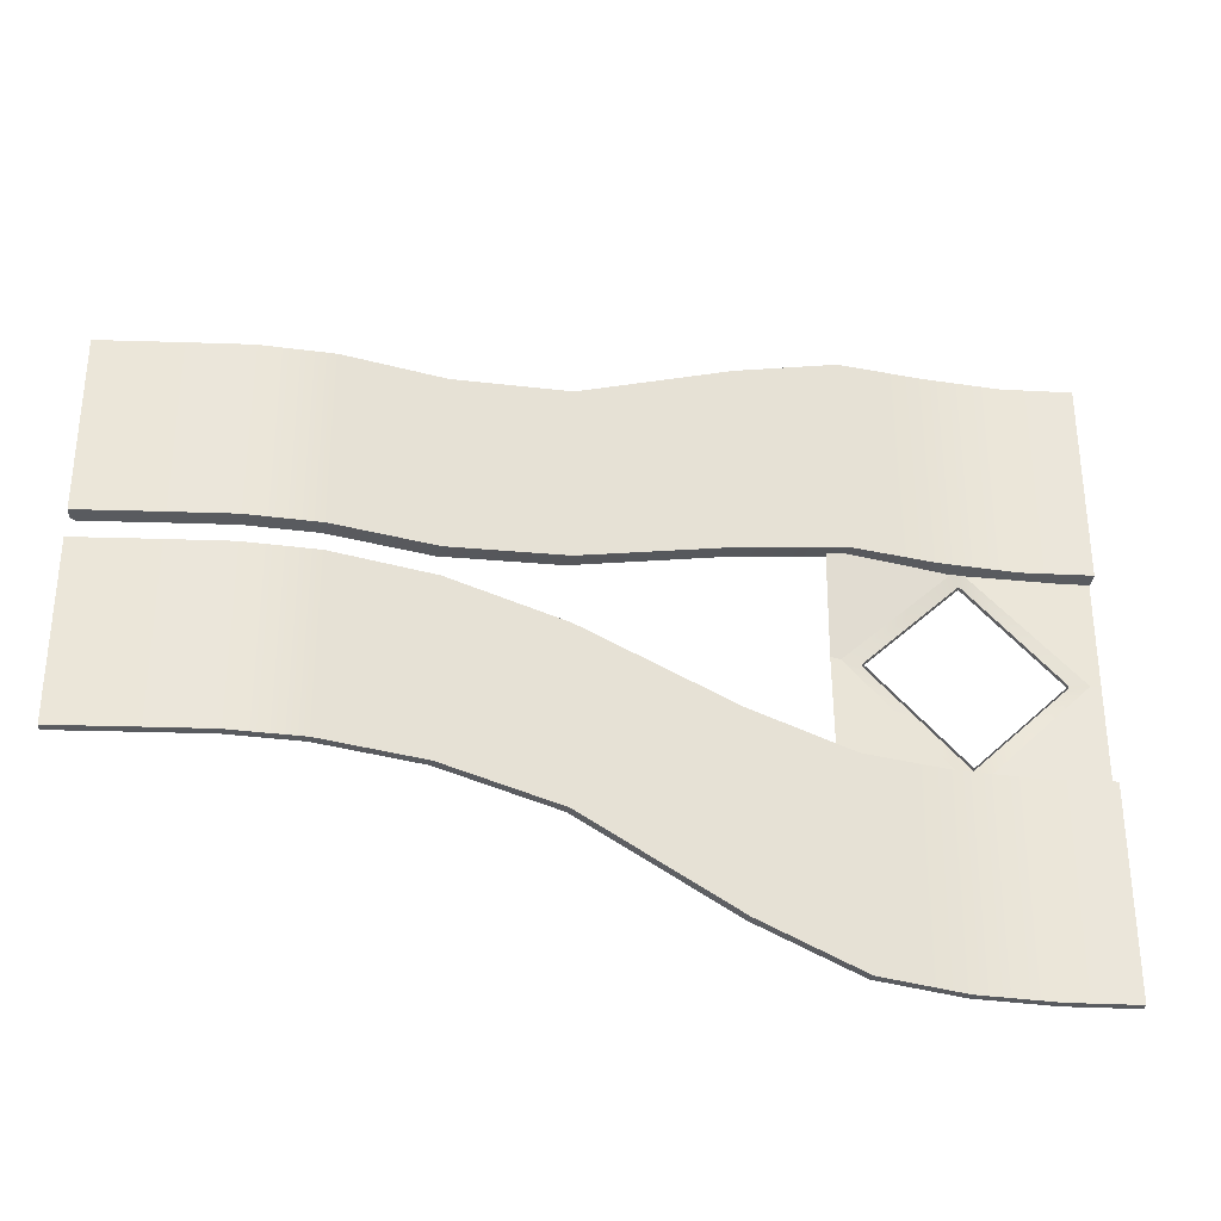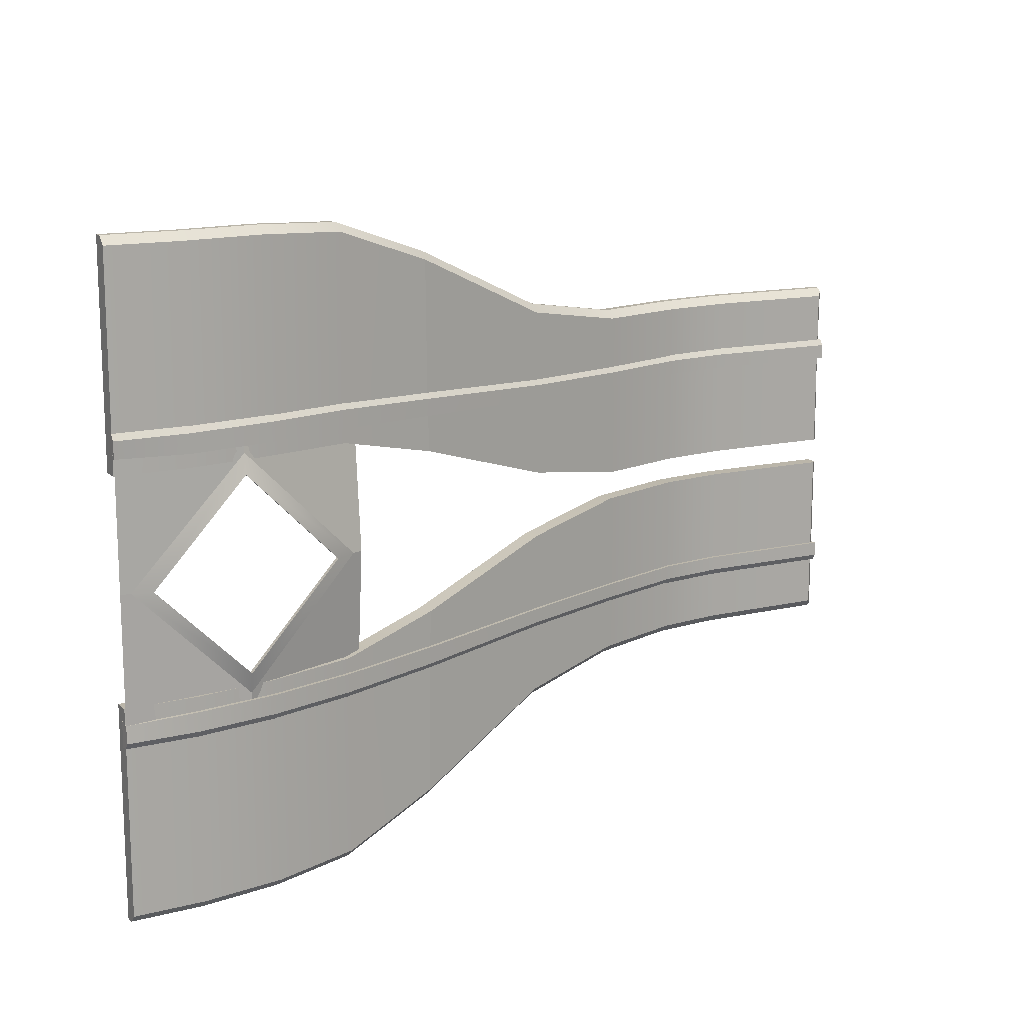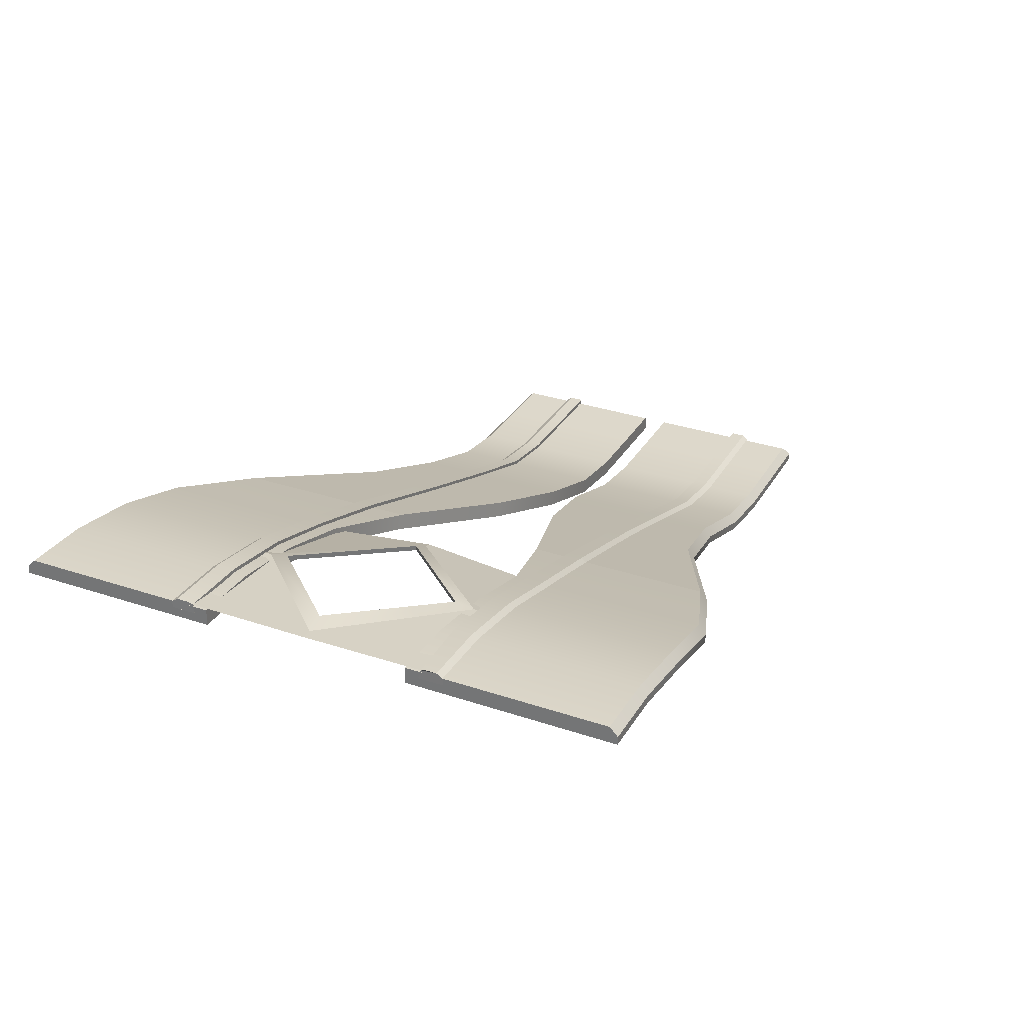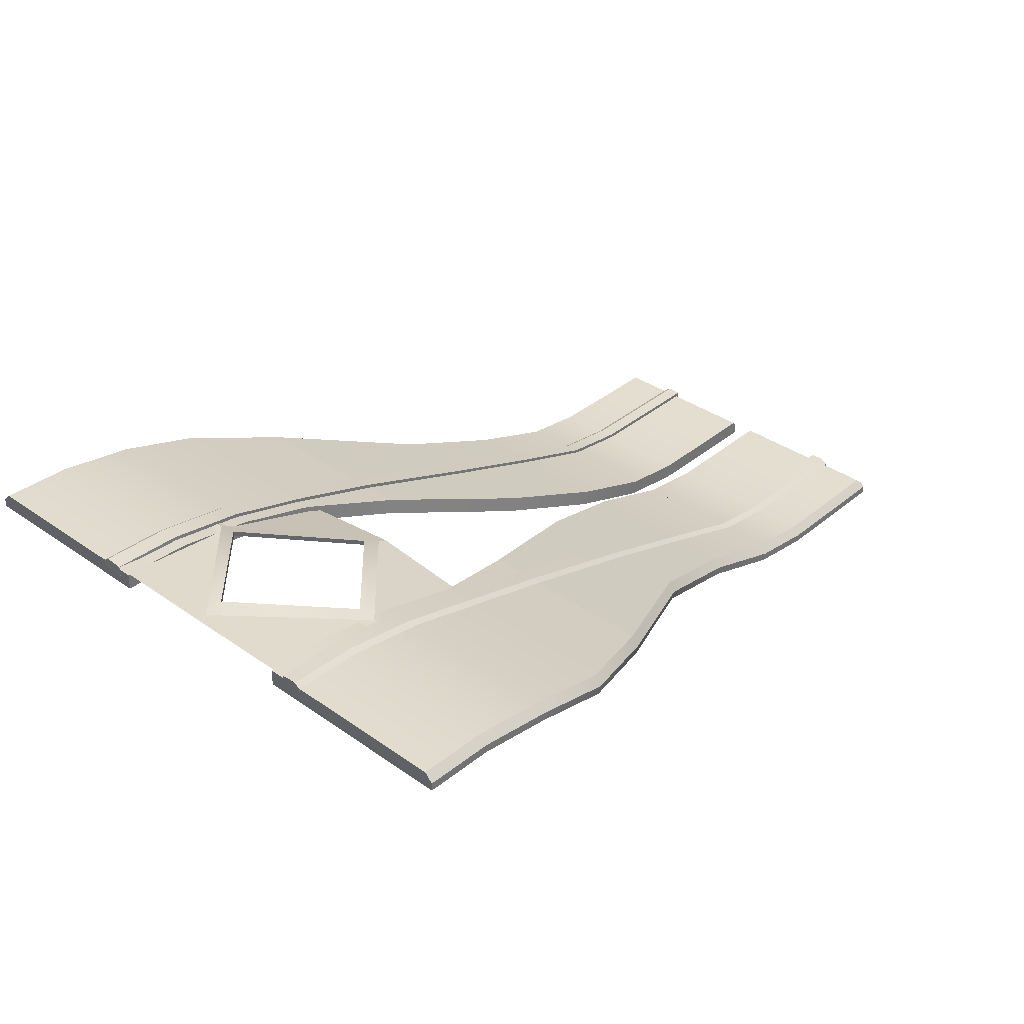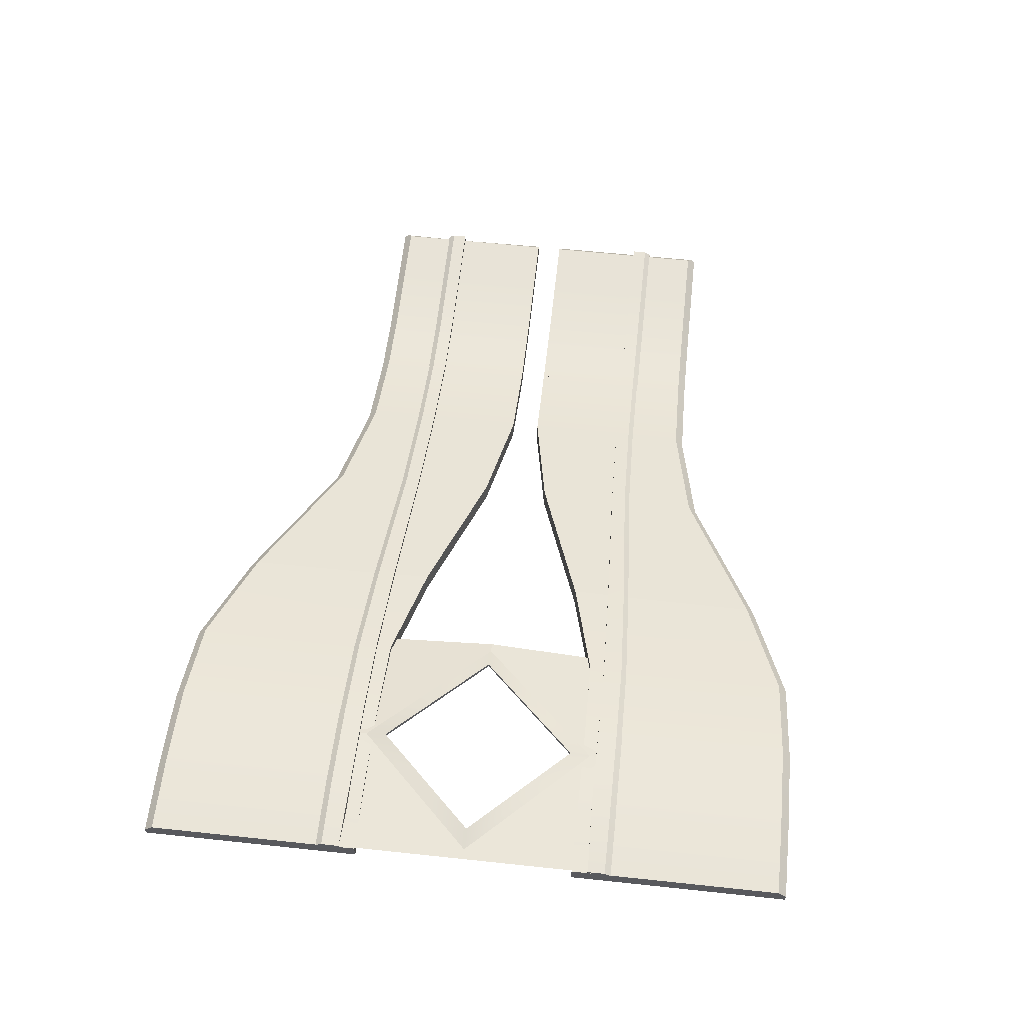
<metadata>
{"format":"obj","ext":"obj","renderer":"f3d","projection":"perspective","resolution":1024,"background":"white","views":[{"elev":-32.1,"azim":-2.4,"up":"+Z"},{"elev":14.0,"azim":152.6,"up":"+Z"},{"elev":31.3,"azim":115.6,"up":"+Y"},{"elev":35.9,"azim":132.6,"up":"+Y"},{"elev":61.6,"azim":96.2,"up":"+Y"}]}
</metadata>
<code>
g default
v 3.797 9.06 0.2499
v 5.419 9.61 0.2496
v 7.023 9.776 0.2374
v 3.807 9.237 -1.34
v 7.019 9.763 -1.34
v 3.797 9.06 -2.93
v 5.419 9.61 -2.929
v 7.023 9.776 -2.915
v 5.42 9.615 0.1251
v 6.896 9.776 -1.34
v 5.42 9.615 -2.805
v 3.936 9.293 -1.34
v 5.419 9.59 -0.1273
v 6.644 9.776 -1.34
v 5.419 9.59 -2.552
v 4.194 9.373 -1.34
v 6.646 9.843 -1.34
v 5.423 9.658 -0.1283
v 5.423 9.658 -2.551
v 4.198 9.441 -1.34
v -4.491 6.994 0.07099
v -3.593 6.994 0.07099
v -2.695 7 0.07099
v -1.796 7.129 0.07099
v -0.5751 7.554 0.07251
v 0.8403 8.053 0.1019
v 2.743 8.728 0.1746
v 4.053 9.145 0.2119
v 5.135 9.461 0.2137
v 6.137 9.632 0.2137
v 7.035 9.659 0.2137
v -4.491 6.994 0.1396
v -3.593 6.994 0.1396
v -2.695 7 0.1396
v -1.796 7.129 0.1396
v -0.5751 7.553 0.1411
v 0.8403 8.053 0.1704
v 2.743 8.728 0.262
v 4.053 9.145 0.3142
v 5.135 9.461 0.3202
v 6.137 9.632 0.3202
v 7.035 9.659 0.3202
v -4.491 7.013 0.2086
v -3.593 6.994 0.2311
v -2.695 7 0.2311
v -1.796 7.129 0.2311
v -0.5751 7.553 0.2326
v 0.8403 8.053 0.2619
v 2.743 8.728 0.3659
v 4.053 9.145 0.4201
v 5.135 9.461 0.4267
v 6.137 9.632 0.4267
v 7.035 9.659 0.4267
v -4.491 6.994 0.3376
v -3.593 6.994 0.3376
v -2.695 7 0.3376
v -1.796 7.129 0.3376
v -0.5751 7.553 0.3391
v 0.8403 8.053 0.3685
v 2.743 8.728 0.4724
v 4.053 9.145 0.5266
v 5.135 9.461 0.5333
v 6.137 9.632 0.5333
v 7.035 9.659 0.5333
v -4.491 6.994 -2.744
v -3.593 6.994 -2.744
v -2.695 7 -2.744
v -1.796 7.129 -2.744
v -0.5751 7.554 -2.745
v 0.8403 8.053 -2.774
v 2.743 8.728 -2.847
v 4.053 9.145 -2.884
v 5.135 9.461 -2.886
v 6.137 9.632 -2.886
v 7.035 9.659 -2.886
v -4.491 6.994 -2.812
v -3.593 6.994 -2.812
v -2.695 7 -2.812
v -1.796 7.129 -2.812
v -0.5751 7.553 -2.814
v 0.8403 8.053 -2.843
v 2.743 8.728 -2.935
v 4.053 9.145 -2.987
v 5.135 9.461 -2.993
v 6.137 9.632 -2.993
v 7.035 9.659 -2.993
v -4.491 7.013 -2.881
v -3.593 6.994 -2.904
v -2.695 7 -2.904
v -1.796 7.129 -2.904
v -0.5751 7.553 -2.905
v 0.8403 8.053 -2.935
v 2.743 8.728 -3.038
v 4.053 9.145 -3.093
v 5.135 9.461 -3.099
v 6.137 9.632 -3.099
v 7.035 9.659 -3.099
v -4.491 6.994 -3.01
v -3.593 6.994 -3.01
v -2.695 7 -3.01
v -1.796 7.129 -3.01
v -0.5751 7.553 -3.012
v 0.8403 8.053 -3.041
v 2.743 8.728 -3.145
v 4.053 9.145 -3.199
v 5.135 9.461 -3.206
v 6.137 9.632 -3.206
v 7.035 9.659 -3.206
v -4.491 7.136 0.07099
v -4.491 7.136 0.1396
v -3.593 7.136 0.1396
v -3.593 7.136 0.07099
v -2.705 7.142 0.1396
v -2.705 7.141 0.07099
v -1.83 7.267 0.1397
v -1.83 7.267 0.07131
v -0.622 7.687 0.1414
v -0.622 7.688 0.07316
v 0.7928 8.187 0.1706
v 0.7929 8.187 0.1022
v 2.697 8.863 0.262
v 2.697 8.863 0.1746
v 4.012 9.281 0.3142
v 4.012 9.281 0.2119
v 5.103 9.599 0.3202
v 5.103 9.599 0.2137
v 6.123 9.774 0.3202
v 6.123 9.773 0.2137
v 7.031 9.801 0.3202
v -4.491 7.136 0.2577
v -3.593 7.136 0.2577
v -2.705 7.142 0.2578
v -1.83 7.267 0.2578
v -0.6218 7.687 0.2592
v 0.7937 8.188 0.2886
v 2.698 8.863 0.3926
v 4.012 9.281 0.4467
v 5.103 9.599 0.4534
v 6.123 9.774 0.4534
v 7.031 9.801 0.4534
v -4.491 7.136 -2.744
v -3.593 7.136 -2.744
v -3.593 7.136 -2.812
v -4.491 7.136 -2.812
v -2.705 7.141 -2.744
v -2.705 7.142 -2.812
v -1.83 7.267 -2.744
v -1.83 7.267 -2.812
v -0.622 7.688 -2.746
v -0.622 7.687 -2.814
v 0.7929 8.187 -2.775
v 0.7928 8.187 -2.843
v 2.697 8.863 -2.847
v 2.697 8.863 -2.935
v 4.012 9.281 -2.884
v 4.012 9.281 -2.987
v 5.103 9.599 -2.886
v 5.103 9.599 -2.993
v 6.123 9.773 -2.886
v 6.123 9.774 -2.993
v 7.031 9.801 -2.993
v -3.593 7.136 -2.93
v -4.491 7.136 -2.93
v -2.705 7.142 -2.93
v -1.83 7.267 -2.93
v -0.6218 7.687 -2.932
v 0.7937 8.188 -2.961
v 2.698 8.863 -3.065
v 4.012 9.281 -3.119
v 5.103 9.599 -3.126
v 6.123 9.774 -3.126
v 7.031 9.801 -3.126
v -4.491 7.083 0.3376
v -3.593 7.083 0.3376
v -2.701 7.088 0.3376
v -1.817 7.215 0.3376
v -0.6044 7.637 0.3391
v 0.8106 8.137 0.3685
v 2.695 8.811 0.4598
v 4.027 9.23 0.5266
v 5.115 9.547 0.5333
v 6.128 9.72 0.5333
v 7.032 9.748 0.5333
v -3.593 7.083 -3.01
v -4.491 7.083 -3.01
v -2.701 7.088 -3.01
v -1.817 7.215 -3.01
v -0.6044 7.637 -3.012
v 0.8106 8.137 -3.041
v 2.695 8.811 -3.132
v 4.027 9.23 -3.199
v 5.115 9.547 -3.206
v 6.128 9.72 -3.206
v 7.032 9.748 -3.206
v -4.491 6.874 -1.163
v -3.593 6.874 -1.163
v -2.695 6.88 -1.163
v -1.796 7.01 -1.163
v -0.5751 7.434 -1.151
v 0.8403 7.933 -0.903
v 2.743 8.609 -0.2896
v 4.053 9.025 0.02476
v 5.135 9.341 0.03966
v 6.137 9.512 0.03966
v 7.035 9.54 0.03966
v -4.491 6.874 1.084
v -3.593 6.874 1.084
v -2.695 6.88 1.084
v -1.796 7.01 1.084
v -0.5751 7.433 1.097
v 0.8403 7.933 1.345
v 2.743 8.609 2.221
v 4.053 9.025 2.678
v 5.135 9.341 2.734
v 6.137 9.512 2.734
v 7.035 9.54 2.734
v -4.491 6.874 -1.509
v -3.593 6.874 -1.509
v -2.695 6.88 -1.509
v -1.796 7.01 -1.509
v -0.5751 7.434 -1.522
v 0.8403 7.933 -1.77
v 2.743 8.609 -2.383
v 4.053 9.025 -2.697
v 5.135 9.341 -2.712
v 6.137 9.512 -2.712
v 7.035 9.54 -2.712
v -4.491 6.874 -3.757
v -3.593 6.874 -3.757
v -2.695 6.88 -3.757
v -1.796 7.01 -3.757
v -0.5751 7.433 -3.77
v 0.8403 7.933 -4.017
v 2.743 8.609 -4.894
v 4.053 9.025 -5.35
v 5.135 9.341 -5.407
v 6.137 9.512 -5.407
v 7.035 9.54 -5.407
v -3.593 7.085 -1.163
v -2.71 7.09 -1.163
v -1.846 7.214 -1.163
v -0.6448 7.633 -1.15
v 0.7699 8.132 -0.9029
v 2.675 8.808 -0.2896
v 3.992 9.227 0.02476
v 5.087 9.546 0.03966
v 6.116 9.722 0.03966
v 7.028 9.75 0.03966
v -3.593 7.085 0.1862
v -2.71 7.091 0.1862
v -1.846 7.215 0.1862
v -0.6448 7.632 0.199
v 0.7699 8.132 0.4466
v -3.593 7.085 -1.509
v -2.71 7.09 -1.509
v -1.846 7.214 -1.509
v -0.6448 7.633 -1.522
v 0.7699 8.132 -1.77
v 2.675 8.808 -2.383
v 3.992 9.227 -2.697
v 5.087 9.546 -2.712
v 6.116 9.722 -2.712
v 7.028 9.75 -2.712
v -3.593 7.085 -2.859
v -2.71 7.091 -2.859
v -1.846 7.215 -2.859
v -0.6448 7.632 -2.872
v -4.491 6.981 1.084
v -3.593 7.085 0.9797
v -3.593 6.981 1.084
v -2.71 7.09 0.9798
v -2.703 6.986 1.084
v -1.846 7.214 0.9799
v -1.821 7.112 1.084
v -0.6362 7.636 0.9927
v -0.6102 7.534 1.097
v 0.7979 8.142 1.244
v 0.8048 8.034 1.345
v 2.711 8.82 2.123
v 2.709 8.709 2.221
v 4.01 9.232 2.574
v 4.022 9.127 2.678
v 5.087 9.546 2.63
v 5.111 9.444 2.734
v 6.116 9.722 2.63
v 6.126 9.617 2.734
v 7.028 9.75 2.63
v 7.032 9.646 2.734
v -3.593 6.981 -3.757
v -3.593 7.085 -3.652
v -4.491 6.981 -3.757
v -2.703 6.986 -3.757
v -2.71 7.09 -3.652
v -1.821 7.112 -3.757
v -1.846 7.214 -3.652
v -0.6102 7.534 -3.77
v -0.6362 7.636 -3.665
v 0.8048 8.034 -4.017
v 0.7979 8.142 -3.916
v 2.709 8.709 -4.894
v 2.711 8.82 -4.796
v 4.022 9.127 -5.35
v 4.01 9.232 -5.247
v 5.111 9.444 -5.407
v 5.087 9.546 -5.302
v 6.126 9.617 -5.407
v 6.116 9.722 -5.302
v 7.028 9.75 -5.302
v 7.032 9.646 -5.407
v -4.439 7.085 -1.163
v -4.491 7.033 -1.163
v -4.439 7.085 0.1862
v -4.439 7.085 0.9797
v -4.491 7.033 1.032
v -4.491 7.033 -1.509
v -4.439 7.085 -1.509
v -4.439 7.085 -2.859
v -4.439 7.085 -3.652
v -4.491 7.033 -3.705
v 7.023 9.776 0.2374
v 7.023 9.776 0.2374
v 7.023 9.776 0.2374
v 7.023 9.776 -2.915
v 7.023 9.776 -2.915
v 7.023 9.776 -2.915
v -4.491 7.013 0.2086
v -4.491 7.013 0.2086
v -4.491 7.013 0.2086
v -4.491 7.013 -2.881
v -4.491 7.013 -2.881
v -4.491 7.013 -2.881
v 2.695 8.811 0.4598
v 2.695 8.811 0.4598
v 2.695 8.811 0.4598
v 2.695 8.811 0.4598
v 2.695 8.811 0.4598
v 2.695 8.811 -3.132
v 2.695 8.811 -3.132
v 2.695 8.811 -3.132
v 2.695 8.811 -3.132
v 2.695 8.811 -3.132
g initialShadingGroup pPlane8
f 2 322 5 10 9
f 11 10 5 325 7
f 4 12 11 7 6
f 1 2 9 12 4
f 9 10 17 18
f 19 17 10 11
f 11 12 20 19
f 12 9 18 20
f 14 13 18 17
f 15 14 17 19
f 16 15 19 20
f 13 16 20 18
f 131 111 112 109 110 130
f 132 113 114 112 111 131
f 133 115 116 114 113 132
f 134 117 118 116 115 133
f 135 119 120 118 117 134
f 136 121 122 120 119 135
f 137 123 124 122 121 136
f 138 125 126 124 123 137
f 139 127 128 126 125 138
f 140 129 320 128 127 139
f 44 55 54 328 32 21 22 33
f 45 56 55 44 33 22 23 34
f 46 57 56 45 34 23 24 35
f 47 58 57 46 35 24 25 36
f 48 59 58 47 36 25 26 37
f 49 60 59 48 37 26 27 38
f 50 61 60 49 38 27 28 39
f 51 62 61 50 39 28 29 40
f 52 63 62 51 40 29 30 41
f 53 64 63 52 41 30 31 42
f 88 77 66 65 76 330 98 99
f 89 78 67 66 77 88 99 100
f 90 79 68 67 78 89 100 101
f 91 80 69 68 79 90 101 102
f 92 81 70 69 80 91 102 103
f 93 82 71 70 81 92 103 104
f 94 83 72 71 82 93 104 105
f 95 84 73 72 83 94 105 106
f 96 85 74 73 84 95 106 107
f 97 86 75 74 85 96 107 108
f 130 110 109 21 32 327 54 173
f 22 21 109 112
f 23 22 112 114
f 24 23 114 116
f 25 24 116 118
f 26 25 118 120
f 27 26 120 122
f 28 27 122 124
f 29 28 124 126
f 30 29 126 128
f 31 30 128 3
f 140 183 64 53 42 31 321 129
f 65 66 142 141
f 66 67 145 142
f 67 68 147 145
f 68 69 149 147
f 69 70 151 149
f 70 71 153 151
f 71 72 155 153
f 72 73 157 155
f 73 74 159 157
f 74 75 324 159
f 172 161 323 75 86 97 108 194
f 163 185 98 331 76 65 141 144
f 130 173 174 131
f 131 174 175 132
f 132 175 176 133
f 133 176 177 134
f 134 177 178 135
f 135 178 336 136
f 136 335 180 137
f 137 180 181 138
f 138 181 182 139
f 139 182 183 140
f 54 55 174 173
f 55 56 175 174
f 56 57 176 175
f 57 58 177 176
f 58 59 178 177
f 59 60 333 178
f 60 61 180 334
f 61 62 181 180
f 62 63 182 181
f 63 64 183 182
f 184 162 164 186
f 162 184 185 163
f 186 164 165 187
f 187 165 166 188
f 188 166 167 189
f 189 167 168 341
f 340 168 169 191
f 191 169 170 192
f 192 170 171 193
f 193 171 172 194
f 162 163 144 141 142 143
f 164 162 143 142 145 146
f 165 164 146 145 147 148
f 166 165 148 147 149 150
f 167 166 150 149 151 152
f 168 167 152 151 153 154
f 169 168 154 153 155 156
f 170 169 156 155 157 158
f 171 170 158 157 159 160
f 172 171 160 159 8 161
f 99 98 185 184
f 100 99 184 186
f 101 100 186 187
f 102 101 187 188
f 103 102 188 189
f 104 103 189 338
f 105 104 339 191
f 106 105 191 192
f 107 106 192 193
f 108 107 193 194
f 250 240 239 249 269 271
f 251 241 240 250 271 273
f 252 242 241 251 273 275
f 253 243 242 252 275 277
f 179 244 243 253 277 279
f 245 244 332 279 281
f 246 245 281 283
f 247 246 283 285
f 248 247 285 287
f 196 207 206 195
f 197 208 207 196
f 198 209 208 197
f 199 210 209 198
f 200 211 210 199
f 201 212 211 200
f 202 213 212 201
f 203 214 213 202
f 204 215 214 203
f 205 216 215 204
f 218 217 228 229
f 219 218 229 230
f 220 219 230 231
f 221 220 231 232
f 222 221 232 233
f 223 222 233 234
f 224 223 234 235
f 225 224 235 236
f 226 225 236 237
f 227 226 237 238
f 196 195 311 310 239
f 197 196 239 240
f 198 197 240 241
f 199 198 241 242
f 200 199 242 243
f 201 200 243 244
f 202 201 244 245
f 203 202 245 246
f 204 203 246 247
f 205 204 247 248
f 248 287 288 216 205
f 217 218 254 316 315
f 218 219 255 254
f 219 220 256 255
f 220 221 257 256
f 221 222 258 257
f 222 223 259 258
f 223 224 260 259
f 224 225 261 260
f 225 226 262 261
f 226 227 263 262
f 263 227 238 309 308
f 269 270 272 271
f 271 272 274 273
f 273 274 276 275
f 275 276 278 277
f 277 278 280 279
f 279 280 282 281
f 281 282 284 283
f 283 284 286 285
f 285 286 288 287
f 206 207 270 268
f 207 208 272 270
f 208 209 274 272
f 209 210 276 274
f 210 211 278 276
f 211 212 280 278
f 212 213 282 280
f 213 214 284 282
f 214 215 286 284
f 215 216 288 286
f 289 290 293 292
f 290 289 291 319 318
f 292 293 295 294
f 294 295 297 296
f 296 297 299 298
f 298 299 301 300
f 300 301 303 302
f 302 303 305 304
f 304 305 307 306
f 306 307 308 309
f 255 265 293 290 264 254
f 256 266 295 293 265 255
f 257 267 297 295 266 256
f 258 299 297 267 257
f 190 301 299 258 259
f 260 303 301 337 259
f 261 305 303 260
f 262 307 305 261
f 263 308 307 262
f 229 228 291 289
f 230 229 289 292
f 231 230 292 294
f 232 231 294 296
f 233 232 296 298
f 234 233 298 300
f 235 234 300 302
f 236 235 302 304
f 237 236 304 306
f 238 237 306 309
f 313 314 268 270 269
f 312 310 311 43 314 313
f 315 316 317 318 319 87
f 249 239 310 312 313 269
f 316 254 264 290 318 317
f 326 311 195 206 268 314
f 217 315 329 319 291 228

</code>
